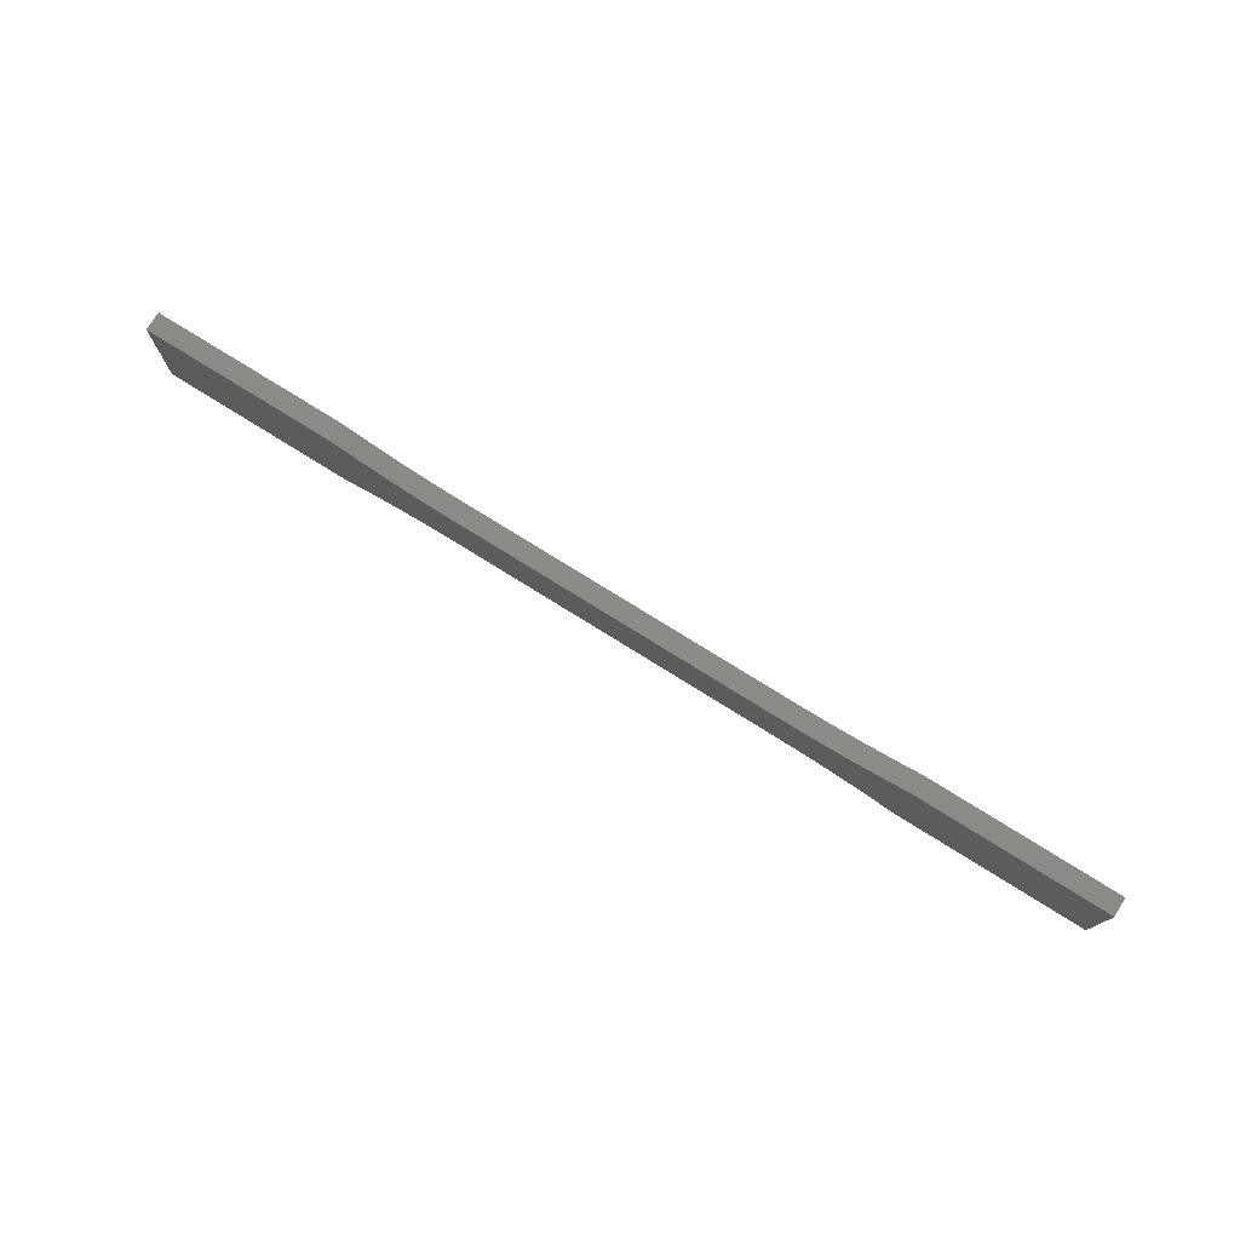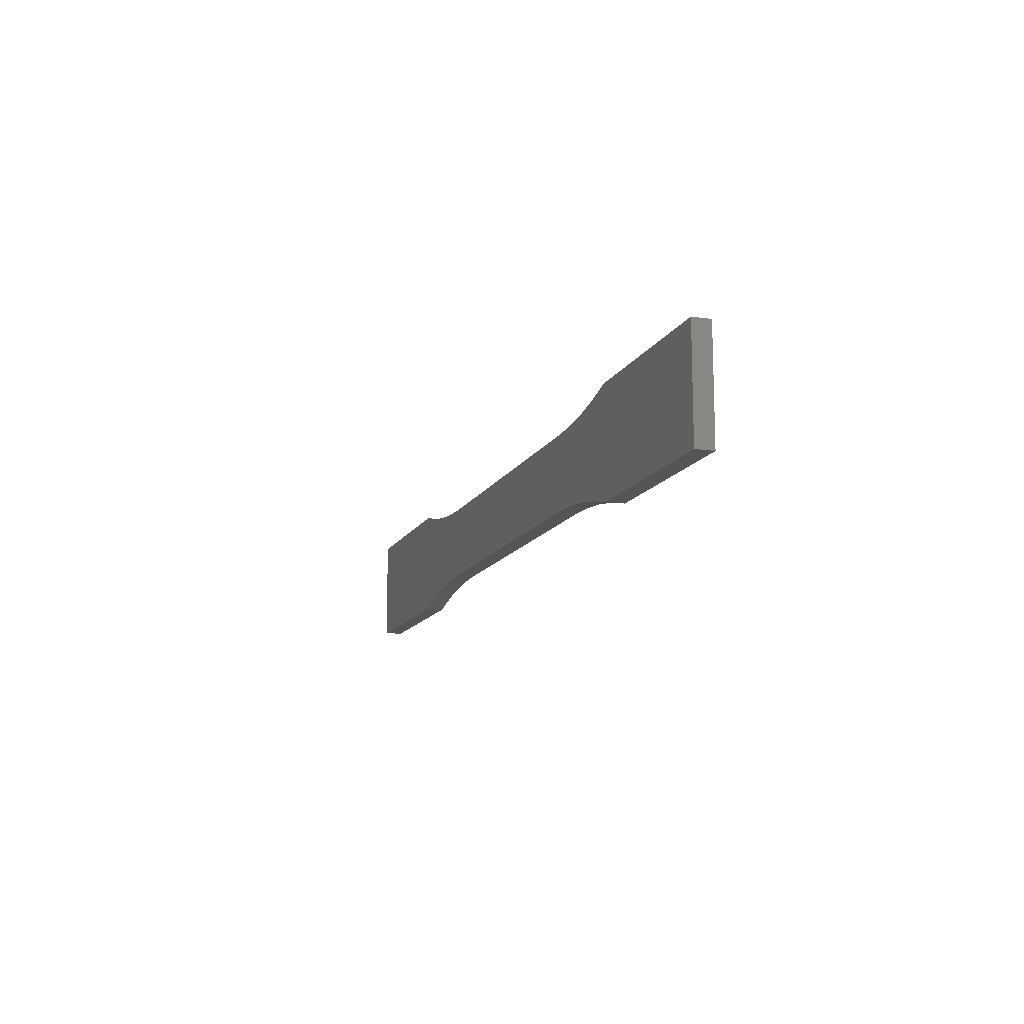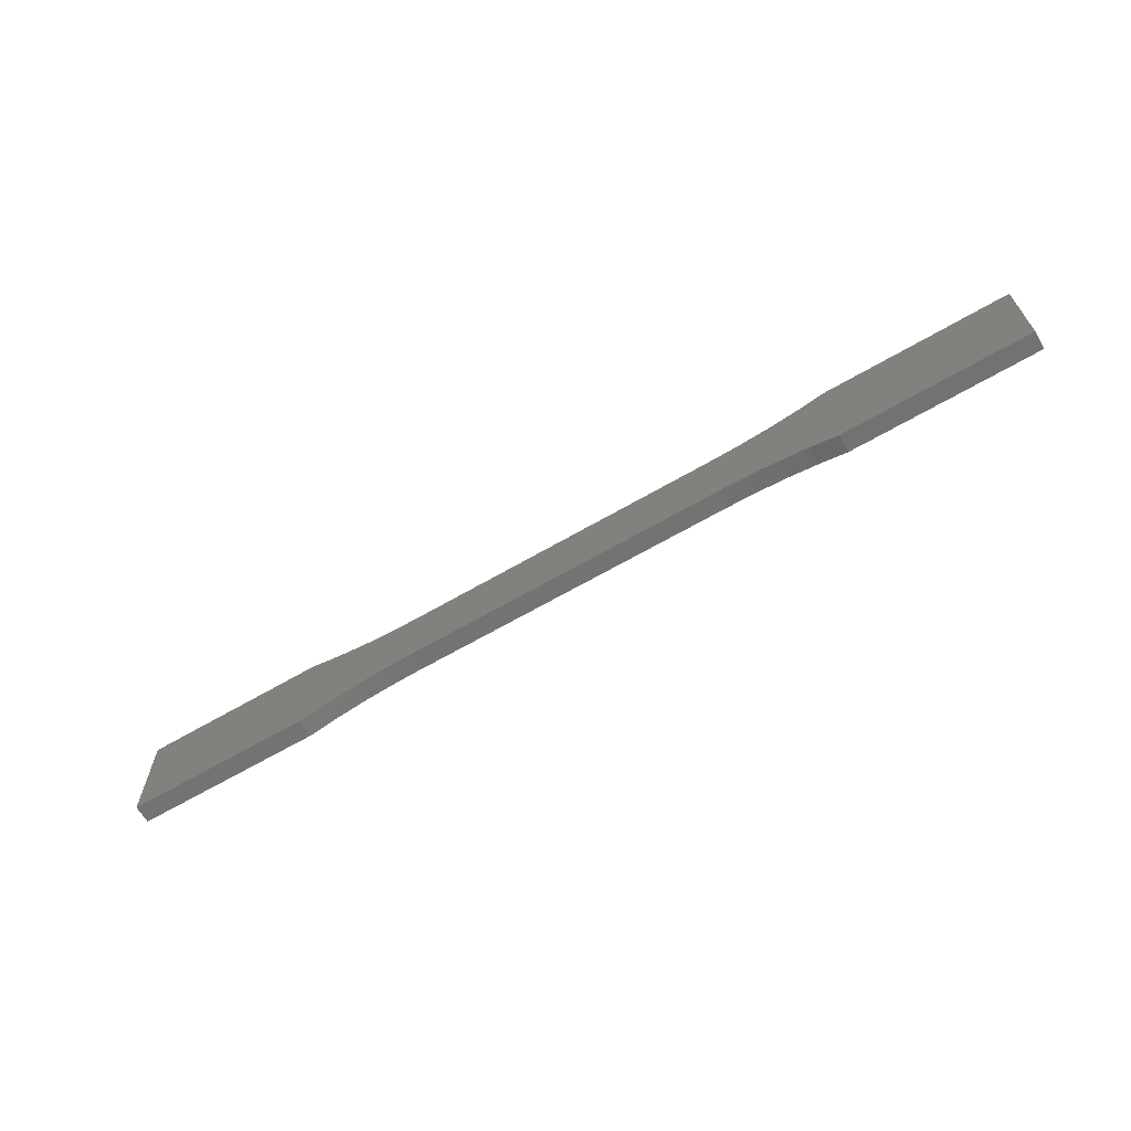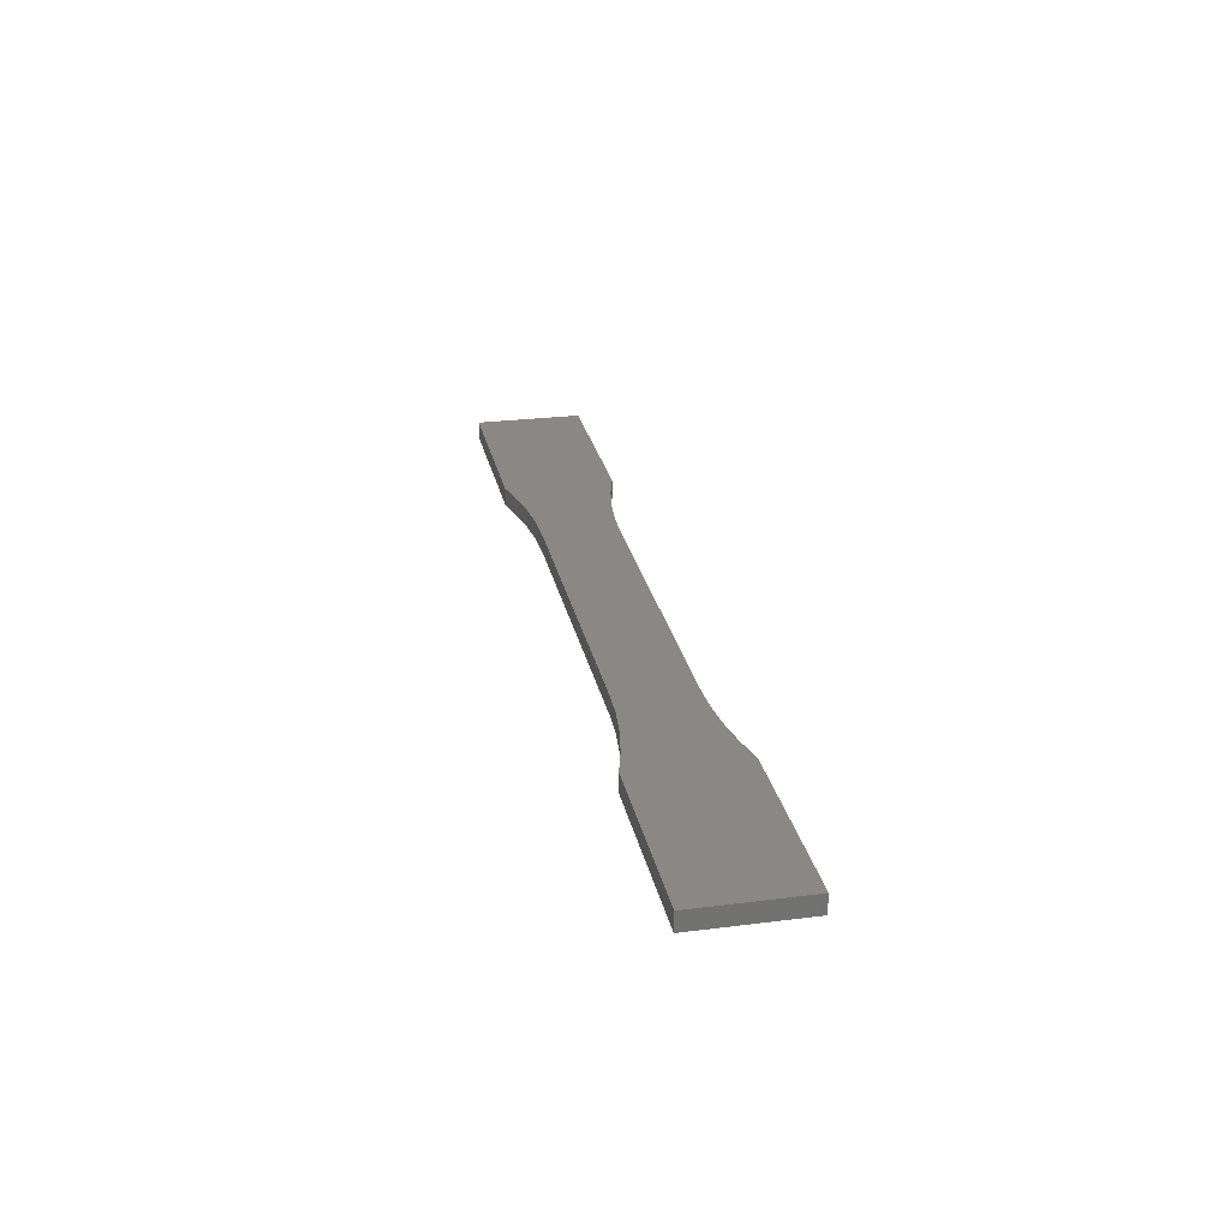
<metadata>
{"format":"stl","ext":"stl","renderer":"f3d","projection":"perspective","resolution":1024,"background":"white","views":[{"elev":76.2,"azim":-148.0,"up":"+Z"},{"elev":-13.1,"azim":-108.6,"up":"+Z"},{"elev":-65.0,"azim":30.4,"up":"+Z"},{"elev":26.1,"azim":78.6,"up":"+Y"}]}
</metadata>
<code>
# stl→obj: 52 verts, 92 faces
v 32.86 3.2 19
v 0 3.2 19
v 32.86 0 19
v 0 0 19
v 38.05 3.2 17.69
v 38.05 0 17.69
v 43.32 3.2 16.75
v 43.32 0 16.75
v 48.65 3.2 16.19
v 48.65 0 16.19
v 54 3.2 16
v 54 0 16
v 111 3.2 16
v 111 8.674e-16 16
v 54 8.674e-16 16
v 111 0 16
v 116.4 3.2 16.19
v 116.4 0 16.19
v 121.7 3.2 16.75
v 121.7 0 16.75
v 126.9 3.2 17.69
v 126.9 0 17.69
v 132.1 3.2 19
v 132.1 0 19
v 165 3.2 19
v 165 0 19
v 165 3.2 0
v 165 0 0
v 132.1 3.2 0
v 132.1 0 0
v 126.9 3.2 1.308
v 126.9 0 1.308
v 121.7 3.2 2.246
v 121.7 0 2.246
v 116.4 3.2 2.811
v 116.4 0 2.811
v 111 3.2 3
v 111 0 3
v 54 3.2 3
v 54 8.674e-16 3
v 111 8.674e-16 3
v 54 0 3
v 48.65 3.2 2.811
v 48.65 0 2.811
v 43.32 3.2 2.246
v 43.32 0 2.246
v 38.05 3.2 1.308
v 38.05 0 1.308
v 32.86 3.2 0
v 32.86 0 0
v 0 3.2 0
v 0 0 0
f 1 2 3
f 3 2 4
f 1 3 5
f 5 3 6
f 5 6 7
f 7 6 8
f 7 8 9
f 9 8 10
f 9 10 11
f 11 10 12
f 13 11 14
f 14 11 15
f 13 16 17
f 17 16 18
f 17 18 19
f 19 18 20
f 19 20 21
f 21 20 22
f 21 22 23
f 23 22 24
f 25 23 26
f 26 23 24
f 27 25 28
f 28 25 26
f 29 27 30
f 30 27 28
f 29 30 31
f 31 30 32
f 31 32 33
f 33 32 34
f 33 34 35
f 35 34 36
f 35 36 37
f 37 36 38
f 39 37 40
f 40 37 41
f 39 42 43
f 43 42 44
f 43 44 45
f 45 44 46
f 45 46 47
f 47 46 48
f 47 48 49
f 49 48 50
f 51 49 52
f 52 49 50
f 2 51 4
f 4 51 52
f 51 2 49
f 49 2 1
f 49 1 47
f 47 1 5
f 47 5 45
f 45 5 7
f 45 7 43
f 43 7 9
f 43 9 39
f 39 9 11
f 39 11 37
f 37 11 13
f 37 13 35
f 35 13 17
f 35 17 33
f 33 17 19
f 33 19 31
f 31 19 21
f 31 21 29
f 29 21 23
f 29 23 27
f 27 23 25
f 28 26 24
f 28 24 30
f 30 24 22
f 30 22 32
f 48 3 50
f 50 3 4
f 50 4 52
f 32 22 34
f 34 22 20
f 34 20 36
f 36 20 18
f 36 18 38
f 38 18 16
f 38 16 42
f 42 16 12
f 42 12 44
f 44 12 10
f 44 10 46
f 46 10 8
f 46 8 48
f 48 8 6
f 48 6 3

</code>
